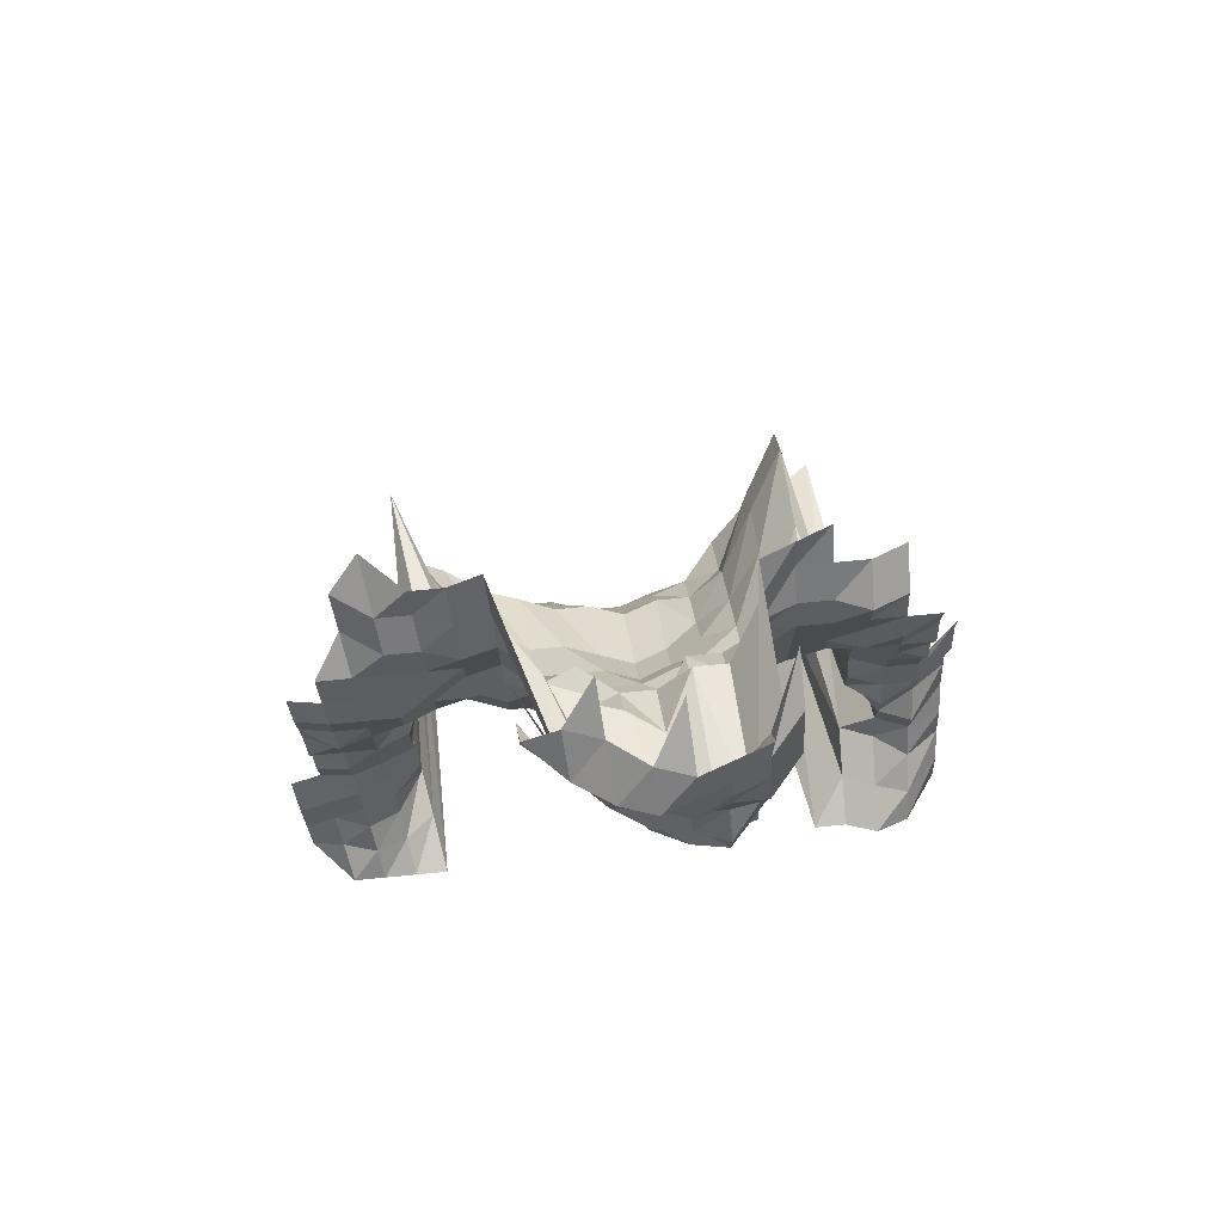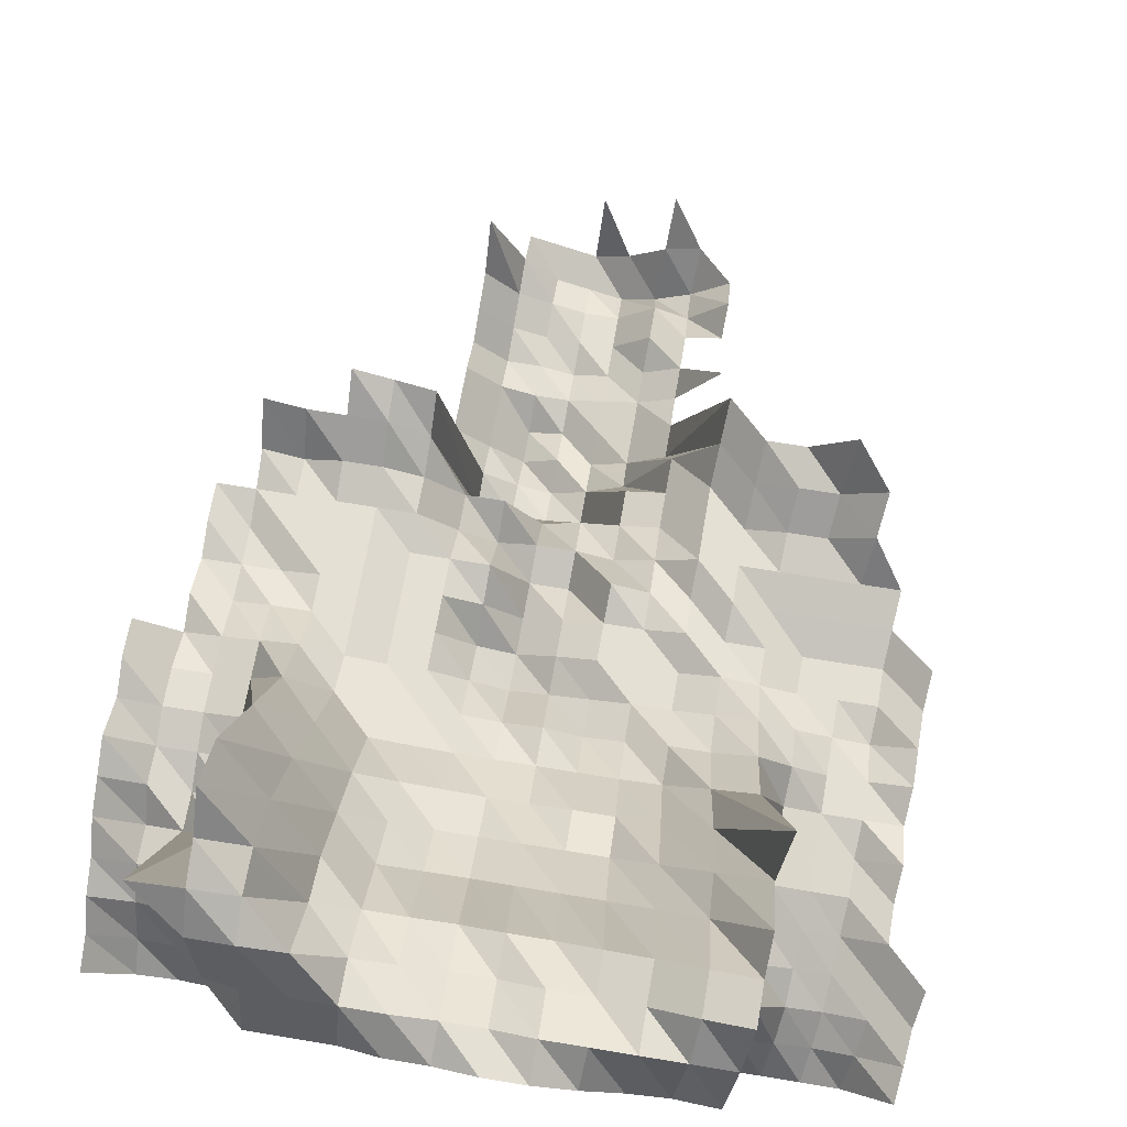
<metadata>
{"format":"obj","ext":"obj","renderer":"f3d","projection":"perspective","resolution":1024,"background":"white","views":[{"elev":75.7,"azim":174.6,"up":"+Y"},{"elev":65.2,"azim":9.6,"up":"+Z"}]}
</metadata>
<code>
g default
v 0.0774 -0.04586 0.859
v 0.05317 -0.04543 0.851
v 0.08801 -0.05689 0.847
v 0.07595 -0.05662 0.843
v 0.06363 -0.05602 0.834
v 0.05186 -0.05575 0.83
v 0.0406 -0.05602 0.834
v 0.02922 -0.05629 0.838
v 0.09971 -0.06857 0.847
v 0.08666 -0.06751 0.834
v 0.07442 -0.06686 0.826
v 0.06271 -0.06654 0.822
v 0.05161 -0.06686 0.826
v 0.0404 -0.06719 0.83
v 0.02939 -0.06824 0.843
v 0.01828 -0.07026 0.868
v 0.1006 -0.08099 0.855
v 0.08708 -0.07938 0.838
v 0.07595 -0.07986 0.843
v 0.06332 -0.07863 0.83
v 0.05186 -0.07863 0.83
v 0.0406 -0.07901 0.834
v 0.02922 -0.07938 0.838
v 0.01792 -0.08062 0.851
v 0.1002 -0.09234 0.851
v 0.08801 -0.09191 0.847
v 0.07595 -0.09148 0.843
v 0.06332 -0.09007 0.83
v 0.05186 -0.09007 0.83
v 0.0404 -0.09007 0.83
v 0.02908 -0.0905 0.834
v 0.01784 -0.09191 0.847
v 0.08801 -0.1036 0.847
v 0.07551 -0.1025 0.838
v 0.06332 -0.1015 0.83
v 0.05161 -0.101 0.826
v 0.0404 -0.1015 0.83
v 0.02894 -0.1015 0.83
v 0.01775 -0.1031 0.843
v 0.1032 -0.1193 0.877
v 0.08801 -0.1153 0.847
v 0.07551 -0.114 0.838
v 0.06363 -0.1135 0.834
v 0.05186 -0.1129 0.83
v 0.0404 -0.1129 0.83
v 0.02908 -0.1135 0.834
v 0.01784 -0.1153 0.847
v 0.08843 -0.1275 0.851
v 0.07551 -0.1256 0.838
v 0.06363 -0.125 0.834
v 0.05161 -0.1238 0.826
v 0.04001 -0.1232 0.822
v 0.02908 -0.125 0.834
v 0.01784 -0.1269 0.847
v 0.1082 -0.1504 0.919
v 0.08843 -0.1393 0.851
v 0.07551 -0.1371 0.838
v 0.06332 -0.1358 0.83
v 0.05186 -0.1358 0.83
v 0.04001 -0.1345 0.822
v 0.02908 -0.1365 0.834
v 0.01784 -0.1386 0.847
v 0.1486 -0.1657 0.934
v 0.1336 -0.163 0.919
v 0.1209 -0.163 0.919
v 0.107 -0.1613 0.909
v 0.09206 -0.1572 0.886
v 0.07632 -0.1503 0.847
v 0.06363 -0.148 0.834
v 0.05161 -0.1465 0.826
v 0.0404 -0.1473 0.83
v 0.02922 -0.1487 0.838
v 0.01935 -0.163 0.919
v 0.006699 -0.1639 0.924
v -0.006093 -0.1648 0.929
v 0.1598 -0.1767 0.924
v 0.1455 -0.1748 0.914
v 0.1328 -0.1748 0.914
v 0.1196 -0.1738 0.909
v 0.1059 -0.1721 0.9
v 0.09206 -0.1694 0.886
v 0.07938 -0.1684 0.881
v 0.06363 -0.1595 0.834
v 0.05186 -0.1587 0.83
v 0.0404 -0.1587 0.83
v 0.02908 -0.1595 0.834
v 0.01914 -0.1738 0.909
v 0.006663 -0.1757 0.919
v -0.006027 -0.1757 0.919
v -0.01872 -0.1757 0.919
v -0.03158 -0.1767 0.924
v 0.1581 -0.1874 0.914
v 0.1439 -0.1853 0.904
v 0.1314 -0.1853 0.904
v 0.1184 -0.1845 0.9
v 0.1059 -0.1845 0.9
v 0.09206 -0.1816 0.886
v 0.07938 -0.1806 0.881
v 0.06691 -0.1798 0.877
v 0.05424 -0.1779 0.868
v 0.04332 -0.1824 0.89
v 0.03103 -0.1824 0.89
v 0.01904 -0.1853 0.904
v 0.00659 -0.1863 0.909
v -0.005962 -0.1863 0.909
v -0.01841 -0.1853 0.904
v -0.03107 -0.1863 0.909
v 0.1681 -0.1969 0.9
v 0.1557 -0.1969 0.9
v 0.1432 -0.1969 0.9
v 0.1308 -0.1969 0.9
v 0.1184 -0.1969 0.9
v 0.1059 -0.1969 0.9
v 0.09248 -0.1947 0.89
v 0.07938 -0.1927 0.881
v 0.0676 -0.1938 0.886
v 0.05536 -0.1938 0.886
v 0.04288 -0.1927 0.881
v 0.03103 -0.1947 0.89
v 0.01904 -0.1978 0.904
v 0.006554 -0.1978 0.904
v -0.005929 -0.1978 0.904
v -0.01841 -0.1978 0.904
v -0.03089 -0.1978 0.904
v -0.04338 -0.1978 0.904
v 0.1672 -0.2081 0.895
v 0.1548 -0.2081 0.895
v 0.1424 -0.2081 0.895
v 0.1301 -0.2081 0.895
v 0.1184 -0.2093 0.9
v 0.1054 -0.2081 0.895
v 0.093 -0.2081 0.895
v 0.08109 -0.2093 0.9
v 0.06721 -0.2049 0.881
v 0.05505 -0.2049 0.881
v 0.04381 -0.2093 0.9
v 0.03138 -0.2093 0.9
v 0.01895 -0.2093 0.9
v 0.006554 -0.2102 0.904
v -0.005929 -0.2102 0.904
v -0.01841 -0.2102 0.904
v -0.03076 -0.2093 0.9
v -0.04338 -0.2102 0.904
v 0.1805 -0.2217 0.9
v 0.1662 -0.2192 0.89
v 0.1539 -0.2192 0.89
v 0.1416 -0.2192 0.89
v 0.1301 -0.2205 0.895
v 0.1177 -0.2205 0.895
v 0.1059 -0.2217 0.9
v 0.093 -0.2205 0.895
v 0.08064 -0.2205 0.895
v 0.0679 -0.2192 0.89
v 0.05505 -0.217 0.881
v 0.04356 -0.2205 0.895
v 0.03138 -0.2217 0.9
v 0.01895 -0.2217 0.9
v 0.006554 -0.2227 0.904
v -0.005929 -0.2227 0.904
v -0.01833 -0.2217 0.9
v -0.03076 -0.2217 0.9
v -0.04319 -0.2217 0.9
v 0.1795 -0.2328 0.895
v 0.1662 -0.2315 0.89
v 0.1539 -0.2315 0.89
v 0.1416 -0.2315 0.89
v 0.1301 -0.2328 0.895
v 0.1184 -0.2341 0.9
v 0.1054 -0.2328 0.895
v 0.093 -0.2328 0.895
v 0.08064 -0.2328 0.895
v 0.0679 -0.2315 0.89
v 0.05505 -0.2292 0.881
v 0.04313 -0.2305 0.886
v 0.03138 -0.2341 0.9
v 0.01895 -0.2341 0.9
v 0.006554 -0.2351 0.904
v -0.005929 -0.2351 0.904
v -0.01841 -0.2351 0.904
v -0.03076 -0.2341 0.9
v -0.04338 -0.2351 0.904
v 0.1795 -0.2451 0.895
v 0.1655 -0.2427 0.886
v 0.1539 -0.2438 0.89
v 0.1424 -0.2451 0.895
v 0.1314 -0.2476 0.904
v 0.1184 -0.2465 0.9
v 0.1054 -0.2451 0.895
v 0.093 -0.2451 0.895
v 0.08019 -0.2438 0.89
v 0.0676 -0.2427 0.886
v 0.05505 -0.2413 0.881
v 0.04332 -0.2438 0.89
v 0.03138 -0.2465 0.9
v 0.01895 -0.2465 0.9
v 0.006554 -0.2476 0.904
v -0.005994 -0.2503 0.914
v -0.01851 -0.249 0.909
v -0.03089 -0.2476 0.904
v -0.04319 -0.2465 0.9
v -0.05648 -0.2503 0.914
v 0.1795 -0.2575 0.895
v 0.1662 -0.256 0.89
v 0.1539 -0.256 0.89
v 0.1432 -0.2589 0.9
v 0.1328 -0.2629 0.914
v 0.1189 -0.2601 0.904
v 0.1064 -0.2601 0.904
v 0.093 -0.2575 0.895
v 0.08019 -0.256 0.89
v 0.06866 -0.2589 0.9
v 0.05592 -0.2575 0.895
v 0.04381 -0.2589 0.9
v 0.03138 -0.2589 0.9
v 0.01904 -0.2601 0.904
v 0.00659 -0.2615 0.909
v -0.006093 -0.2672 0.929
v -0.01851 -0.2615 0.909
v -0.03089 -0.2601 0.904
v -0.04338 -0.2601 0.904
v -0.05648 -0.2629 0.914
v 0.1785 -0.2683 0.89
v 0.1662 -0.2683 0.89
v 0.1539 -0.2683 0.89
v 0.1424 -0.2698 0.895
v 0.135 -0.28 0.929
v 0.1209 -0.277 0.919
v 0.1064 -0.2725 0.904
v 0.09352 -0.2713 0.9
v 0.08109 -0.2713 0.9
v 0.06866 -0.2713 0.9
v 0.05624 -0.2713 0.9
v 0.04381 -0.2713 0.9
v 0.03152 -0.2725 0.904
v 0.01914 -0.274 0.909
v 0.006772 -0.2816 0.934
v -0.006329 -0.2909 0.965
v -0.01851 -0.274 0.909
v -0.03089 -0.2725 0.904
v -0.04338 -0.2725 0.904
v -0.05617 -0.274 0.909
v 0.1795 -0.2821 0.895
v 0.1655 -0.2793 0.886
v 0.1539 -0.2806 0.89
v 0.1424 -0.2821 0.895
v 0.1452 -0.3149 0.999
v 0.1235 -0.296 0.939
v 0.1082 -0.2897 0.919
v 0.09497 -0.2881 0.914
v 0.08235 -0.2881 0.914
v 0.06935 -0.2865 0.909
v 0.0568 -0.2865 0.909
v 0.04449 -0.2881 0.914
v 0.03204 -0.2897 0.919
v 0.01956 -0.2928 0.929
v 0.00696 -0.3026 0.96
v -0.006585 -0.3165 1.004
v -0.01841 -0.285 0.904
v -0.03076 -0.2837 0.9
v -0.04319 -0.2837 0.9
v -0.05648 -0.2881 0.914
v 0.1785 -0.2928 0.89
v 0.1655 -0.2915 0.886
v 0.1539 -0.2928 0.89
v 0.1424 -0.2945 0.895
v 0.1418 -0.3211 0.976
v 0.1255 -0.3139 0.954
v 0.1099 -0.3073 0.934
v 0.09549 -0.3024 0.919
v 0.0828 -0.3024 0.919
v 0.07011 -0.3024 0.919
v 0.05711 -0.3007 0.914
v 0.04473 -0.3024 0.919
v 0.03239 -0.3057 0.929
v 0.01988 -0.3106 0.944
v 0.00712 -0.3231 0.982
v -0.006663 -0.3343 1.016
v -0.01841 -0.2974 0.904
v -0.03059 -0.2945 0.895
v -0.04319 -0.2961 0.9
v -0.05617 -0.2991 0.909
v 0.1785 -0.3051 0.89
v 0.1645 -0.302 0.881
v 0.1532 -0.3037 0.886
v 0.1416 -0.3051 0.89
v 0.1434 -0.3383 0.987
v 0.1263 -0.3291 0.96
v 0.1111 -0.3236 0.944
v 0.09705 -0.3202 0.934
v 0.08415 -0.3202 0.934
v 0.07088 -0.3185 0.929
v 0.05774 -0.3167 0.924
v 0.04522 -0.3185 0.929
v 0.03274 -0.3219 0.939
v 0.02022 -0.3291 0.96
v 0.007199 -0.3404 0.993
v -0.006585 -0.3442 1.004
v -0.01861 -0.3133 0.914
v -0.03059 -0.3068 0.895
v -0.04271 -0.3051 0.89
v -0.05586 -0.3099 0.904
v 0.1908 -0.3174 0.89
v 0.1767 -0.3141 0.881
v 0.1638 -0.3127 0.877
v 0.1524 -0.3141 0.881
v 0.1416 -0.3174 0.89
v 0.1427 -0.3502 0.982
v 0.1284 -0.348 0.976
v 0.1136 -0.3441 0.965
v 0.09975 -0.3423 0.96
v 0.08596 -0.3402 0.954
v 0.07278 -0.3402 0.954
v 0.0593 -0.3384 0.949
v 0.04644 -0.3402 0.954
v 0.03326 -0.3402 0.954
v 0.02032 -0.3441 0.965
v 0.007199 -0.3541 0.993
v -0.006552 -0.3562 0.999
v -0.02057 -0.3601 1.01
v -0.03059 -0.3191 0.895
v -0.04271 -0.3174 0.89
v -0.0553 -0.3191 0.895
v 0.1889 -0.3263 0.881
v 0.1759 -0.3248 0.877
v 0.1629 -0.323 0.872
v 0.1517 -0.3248 0.877
v 0.1424 -0.3315 0.895
v 0.1427 -0.3637 0.982
v 0.1284 -0.3615 0.976
v 0.1136 -0.3574 0.965
v 0.09975 -0.3555 0.96
v 0.0865 -0.3555 0.96
v 0.07278 -0.3533 0.954
v 0.05961 -0.3533 0.954
v 0.04673 -0.3555 0.96
v 0.03365 -0.3574 0.965
v 0.02068 -0.3637 0.982
v 0.007156 -0.3655 0.987
v -0.006473 -0.3655 0.987
v -0.01823 -0.3315 0.895
v -0.03042 -0.3296 0.89
v -0.04227 -0.3263 0.881
v -0.055 -0.3296 0.89
v 0.188 -0.3369 0.877
v 0.1741 -0.3334 0.868
v 0.1614 -0.3319 0.864
v 0.1501 -0.3334 0.868
v 0.1396 -0.3369 0.877
v 0.1402 -0.3707 0.965
v 0.1269 -0.3707 0.965
v 0.1136 -0.3707 0.965
v 0.1003 -0.3707 0.965
v 0.08695 -0.3707 0.965
v 0.07324 -0.3688 0.96
v 0.05998 -0.3688 0.96
v 0.04697 -0.3707 0.965
v 0.03365 -0.3707 0.965
v 0.02032 -0.3707 0.965
v 0.006996 -0.3707 0.965
v -0.006224 -0.3645 0.949
v -0.01786 -0.3369 0.877
v -0.0298 -0.335 0.872
v -0.04165 -0.3334 0.868
v -0.05444 -0.3384 0.881
v 0.1869 -0.347 0.872
v 0.1715 -0.3402 0.855
v 0.1597 -0.3402 0.855
v 0.1479 -0.3402 0.855
v 0.1361 -0.3402 0.855
v 0.1372 -0.3756 0.944
v 0.1235 -0.3736 0.939
v 0.1111 -0.3756 0.944
v 0.09913 -0.3796 0.954
v 0.0865 -0.382 0.96
v 0.07324 -0.382 0.96
v 0.05961 -0.3796 0.954
v 0.04644 -0.3796 0.954
v 0.03291 -0.3756 0.944
v 0.01988 -0.3756 0.944
v 0.006844 -0.3756 0.944
v -0.005634 -0.3418 0.859
v -0.0175 -0.3418 0.859
v -0.02922 -0.3402 0.855
v -0.04122 -0.3418 0.859
v -0.05419 -0.349 0.877
g save_OBJ_Seq_Mesh1
f 4 1 3
f 6 2 5
f 10 3 9
f 3 10 4
f 11 4 10
f 4 11 5
f 12 5 11
f 5 12 6
f 13 6 12
f 6 13 7
f 14 7 13
f 7 14 8
f 15 8 14
f 9 17 10
f 18 10 17
f 10 18 11
f 19 11 18
f 11 19 12
f 20 12 19
f 12 20 13
f 21 13 20
f 13 21 14
f 22 14 21
f 14 22 15
f 23 15 22
f 15 23 16
f 24 16 23
f 17 25 18
f 26 18 25
f 18 26 19
f 27 19 26
f 19 27 20
f 28 20 27
f 20 28 21
f 29 21 28
f 21 29 22
f 30 22 29
f 22 30 23
f 31 23 30
f 23 31 24
f 32 24 31
f 26 33 27
f 34 27 33
f 27 34 28
f 35 28 34
f 28 35 29
f 36 29 35
f 29 36 30
f 37 30 36
f 30 37 31
f 38 31 37
f 31 38 32
f 39 32 38
f 41 33 40
f 33 41 34
f 42 34 41
f 34 42 35
f 43 35 42
f 35 43 36
f 44 36 43
f 36 44 37
f 45 37 44
f 37 45 38
f 46 38 45
f 38 46 39
f 47 39 46
f 41 48 42
f 49 42 48
f 42 49 43
f 50 43 49
f 43 50 44
f 51 44 50
f 44 51 45
f 52 45 51
f 45 52 46
f 53 46 52
f 46 53 47
f 54 47 53
f 56 48 55
f 48 56 49
f 57 49 56
f 49 57 50
f 58 50 57
f 50 58 51
f 59 51 58
f 51 59 52
f 60 52 59
f 52 60 53
f 61 53 60
f 53 61 54
f 62 54 61
f 66 55 65
f 55 66 56
f 67 56 66
f 56 67 57
f 68 57 67
f 57 68 58
f 69 58 68
f 58 69 59
f 70 59 69
f 59 70 60
f 71 60 70
f 60 71 61
f 72 61 71
f 61 72 62
f 73 62 72
f 77 63 76
f 63 77 64
f 78 64 77
f 64 78 65
f 79 65 78
f 65 79 66
f 80 66 79
f 66 80 67
f 81 67 80
f 67 81 68
f 82 68 81
f 68 82 69
f 83 69 82
f 69 83 70
f 84 70 83
f 70 84 71
f 85 71 84
f 71 85 72
f 86 72 85
f 72 86 73
f 87 73 86
f 73 87 74
f 88 74 87
f 74 88 75
f 89 75 88
f 76 92 77
f 93 77 92
f 77 93 78
f 94 78 93
f 78 94 79
f 95 79 94
f 79 95 80
f 96 80 95
f 80 96 81
f 97 81 96
f 81 97 82
f 98 82 97
f 82 98 83
f 99 83 98
f 83 99 84
f 100 84 99
f 84 100 85
f 101 85 100
f 85 101 86
f 102 86 101
f 86 102 87
f 103 87 102
f 87 103 88
f 104 88 103
f 88 104 89
f 105 89 104
f 89 105 90
f 106 90 105
f 90 106 91
f 107 91 106
f 109 92 108
f 92 109 93
f 110 93 109
f 93 110 94
f 111 94 110
f 94 111 95
f 112 95 111
f 95 112 96
f 113 96 112
f 96 113 97
f 114 97 113
f 97 114 98
f 115 98 114
f 98 115 99
f 116 99 115
f 99 116 100
f 117 100 116
f 100 117 101
f 118 101 117
f 101 118 102
f 119 102 118
f 102 119 103
f 120 103 119
f 103 120 104
f 121 104 120
f 104 121 105
f 122 105 121
f 105 122 106
f 123 106 122
f 106 123 107
f 124 107 123
f 108 126 109
f 127 109 126
f 109 127 110
f 128 110 127
f 110 128 111
f 129 111 128
f 111 129 112
f 130 112 129
f 112 130 113
f 131 113 130
f 113 131 114
f 132 114 131
f 114 132 115
f 133 115 132
f 115 133 116
f 134 116 133
f 116 134 117
f 135 117 134
f 117 135 118
f 136 118 135
f 118 136 119
f 137 119 136
f 119 137 120
f 138 120 137
f 120 138 121
f 139 121 138
f 121 139 122
f 140 122 139
f 122 140 123
f 141 123 140
f 123 141 124
f 142 124 141
f 124 142 125
f 143 125 142
f 145 126 144
f 126 145 127
f 146 127 145
f 127 146 128
f 147 128 146
f 128 147 129
f 148 129 147
f 129 148 130
f 149 130 148
f 130 149 131
f 150 131 149
f 131 150 132
f 151 132 150
f 132 151 133
f 152 133 151
f 133 152 134
f 153 134 152
f 134 153 135
f 154 135 153
f 135 154 136
f 155 136 154
f 136 155 137
f 156 137 155
f 137 156 138
f 157 138 156
f 138 157 139
f 158 139 157
f 139 158 140
f 159 140 158
f 140 159 141
f 160 141 159
f 141 160 142
f 161 142 160
f 142 161 143
f 162 143 161
f 144 163 145
f 164 145 163
f 145 164 146
f 165 146 164
f 146 165 147
f 166 147 165
f 147 166 148
f 167 148 166
f 148 167 149
f 168 149 167
f 149 168 150
f 169 150 168
f 150 169 151
f 170 151 169
f 151 170 152
f 171 152 170
f 152 171 153
f 172 153 171
f 153 172 154
f 173 154 172
f 154 173 155
f 174 155 173
f 155 174 156
f 175 156 174
f 156 175 157
f 176 157 175
f 157 176 158
f 177 158 176
f 158 177 159
f 178 159 177
f 159 178 160
f 179 160 178
f 160 179 161
f 180 161 179
f 161 180 162
f 181 162 180
f 163 182 164
f 183 164 182
f 164 183 165
f 184 165 183
f 165 184 166
f 185 166 184
f 166 185 167
f 186 167 185
f 167 186 168
f 187 168 186
f 168 187 169
f 188 169 187
f 169 188 170
f 189 170 188
f 170 189 171
f 190 171 189
f 171 190 172
f 191 172 190
f 172 191 173
f 192 173 191
f 173 192 174
f 193 174 192
f 174 193 175
f 194 175 193
f 175 194 176
f 195 176 194
f 176 195 177
f 196 177 195
f 177 196 178
f 197 178 196
f 178 197 179
f 198 179 197
f 179 198 180
f 199 180 198
f 180 199 181
f 200 181 199
f 182 202 183
f 203 183 202
f 183 203 184
f 204 184 203
f 184 204 185
f 205 185 204
f 185 205 186
f 206 186 205
f 186 206 187
f 207 187 206
f 187 207 188
f 208 188 207
f 188 208 189
f 209 189 208
f 189 209 190
f 210 190 209
f 190 210 191
f 211 191 210
f 191 211 192
f 212 192 211
f 192 212 193
f 213 193 212
f 193 213 194
f 214 194 213
f 194 214 195
f 215 195 214
f 195 215 196
f 216 196 215
f 196 216 197
f 217 197 216
f 197 217 198
f 218 198 217
f 198 218 199
f 219 199 218
f 199 219 200
f 220 200 219
f 200 220 201
f 221 201 220
f 202 222 203
f 223 203 222
f 203 223 204
f 224 204 223
f 204 224 205
f 225 205 224
f 205 225 206
f 226 206 225
f 206 226 207
f 227 207 226
f 207 227 208
f 228 208 227
f 208 228 209
f 229 209 228
f 209 229 210
f 230 210 229
f 210 230 211
f 231 211 230
f 211 231 212
f 232 212 231
f 212 232 213
f 233 213 232
f 213 233 214
f 234 214 233
f 214 234 215
f 235 215 234
f 215 235 216
f 236 216 235
f 216 236 217
f 237 217 236
f 217 237 218
f 238 218 237
f 218 238 219
f 239 219 238
f 219 239 220
f 240 220 239
f 220 240 221
f 241 221 240
f 222 242 223
f 243 223 242
f 223 243 224
f 244 224 243
f 224 244 225
f 245 225 244
f 225 245 226
f 246 226 245
f 226 246 227
f 247 227 246
f 227 247 228
f 248 228 247
f 228 248 229
f 249 229 248
f 229 249 230
f 250 230 249
f 230 250 231
f 251 231 250
f 231 251 232
f 252 232 251
f 232 252 233
f 253 233 252
f 233 253 234
f 254 234 253
f 234 254 235
f 255 235 254
f 235 255 236
f 256 236 255
f 236 256 237
f 257 237 256
f 237 257 238
f 258 238 257
f 238 258 239
f 259 239 258
f 239 259 240
f 260 240 259
f 240 260 241
f 261 241 260
f 242 262 243
f 263 243 262
f 243 263 244
f 264 244 263
f 244 264 245
f 265 245 264
f 245 265 246
f 266 246 265
f 246 266 247
f 267 247 266
f 247 267 248
f 268 248 267
f 248 268 249
f 269 249 268
f 249 269 250
f 270 250 269
f 250 270 251
f 271 251 270
f 251 271 252
f 272 252 271
f 252 272 253
f 273 253 272
f 253 273 254
f 274 254 273
f 254 274 255
f 275 255 274
f 255 275 256
f 276 256 275
f 256 276 257
f 277 257 276
f 257 277 258
f 278 258 277
f 258 278 259
f 279 259 278
f 259 279 260
f 280 260 279
f 260 280 261
f 281 261 280
f 262 282 263
f 283 263 282
f 263 283 264
f 284 264 283
f 264 284 265
f 285 265 284
f 265 285 266
f 286 266 285
f 266 286 267
f 287 267 286
f 267 287 268
f 288 268 287
f 268 288 269
f 289 269 288
f 269 289 270
f 290 270 289
f 270 290 271
f 291 271 290
f 271 291 272
f 292 272 291
f 272 292 273
f 293 273 292
f 273 293 274
f 294 274 293
f 274 294 275
f 295 275 294
f 275 295 276
f 296 276 295
f 276 296 277
f 297 277 296
f 277 297 278
f 298 278 297
f 278 298 279
f 299 279 298
f 279 299 280
f 300 280 299
f 280 300 281
f 301 281 300
f 303 282 302
f 282 303 283
f 304 283 303
f 283 304 284
f 305 284 304
f 284 305 285
f 306 285 305
f 285 306 286
f 307 286 306
f 286 307 287
f 308 287 307
f 287 308 288
f 309 288 308
f 288 309 289
f 310 289 309
f 289 310 290
f 311 290 310
f 290 311 291
f 312 291 311
f 291 312 292
f 313 292 312
f 292 313 293
f 314 293 313
f 293 314 294
f 315 294 314
f 294 315 295
f 316 295 315
f 295 316 296
f 317 296 316
f 296 317 297
f 318 297 317
f 297 318 298
f 319 298 318
f 298 319 299
f 320 299 319
f 299 320 300
f 321 300 320
f 300 321 301
f 322 301 321
f 302 323 303
f 324 303 323
f 303 324 304
f 325 304 324
f 304 325 305
f 326 305 325
f 305 326 306
f 327 306 326
f 306 327 307
f 328 307 327
f 307 328 308
f 329 308 328
f 308 329 309
f 330 309 329
f 309 330 310
f 331 310 330
f 310 331 311
f 332 311 331
f 311 332 312
f 333 312 332
f 312 333 313
f 334 313 333
f 313 334 314
f 335 314 334
f 314 335 315
f 336 315 335
f 315 336 316
f 337 316 336
f 316 337 317
f 338 317 337
f 317 338 318
f 339 318 338
f 318 339 319
f 340 319 339
f 319 340 320
f 341 320 340
f 320 341 321
f 342 321 341
f 321 342 322
f 343 322 342
f 323 344 324
f 345 324 344
f 324 345 325
f 346 325 345
f 325 346 326
f 347 326 346
f 326 347 327
f 348 327 347
f 327 348 328
f 349 328 348
f 328 349 329
f 350 329 349
f 329 350 330
f 351 330 350
f 330 351 331
f 352 331 351
f 331 352 332
f 353 332 352
f 332 353 333
f 354 333 353
f 333 354 334
f 355 334 354
f 334 355 335
f 356 335 355
f 335 356 336
f 357 336 356
f 336 357 337
f 358 337 357
f 337 358 338
f 359 338 358
f 338 359 339
f 360 339 359
f 339 360 340
f 361 340 360
f 340 361 341
f 362 341 361
f 341 362 342
f 363 342 362
f 342 363 343
f 364 343 363
f 344 365 345
f 366 345 365
f 345 366 346
f 367 346 366
f 346 367 347
f 368 347 367
f 347 368 348
f 369 348 368
f 348 369 349
f 370 349 369
f 349 370 350
f 371 350 370
f 350 371 351
f 372 351 371
f 351 372 352
f 373 352 372
f 352 373 353
f 374 353 373
f 353 374 354
f 375 354 374
f 354 375 355
f 376 355 375
f 355 376 356
f 377 356 376
f 356 377 357
f 378 357 377
f 357 378 358
f 379 358 378
f 358 379 359
f 380 359 379
f 359 380 360
f 381 360 380
f 360 381 361
f 382 361 381
f 361 382 362
f 383 362 382
f 362 383 363
f 384 363 383
f 363 384 364
f 385 364 384

</code>
